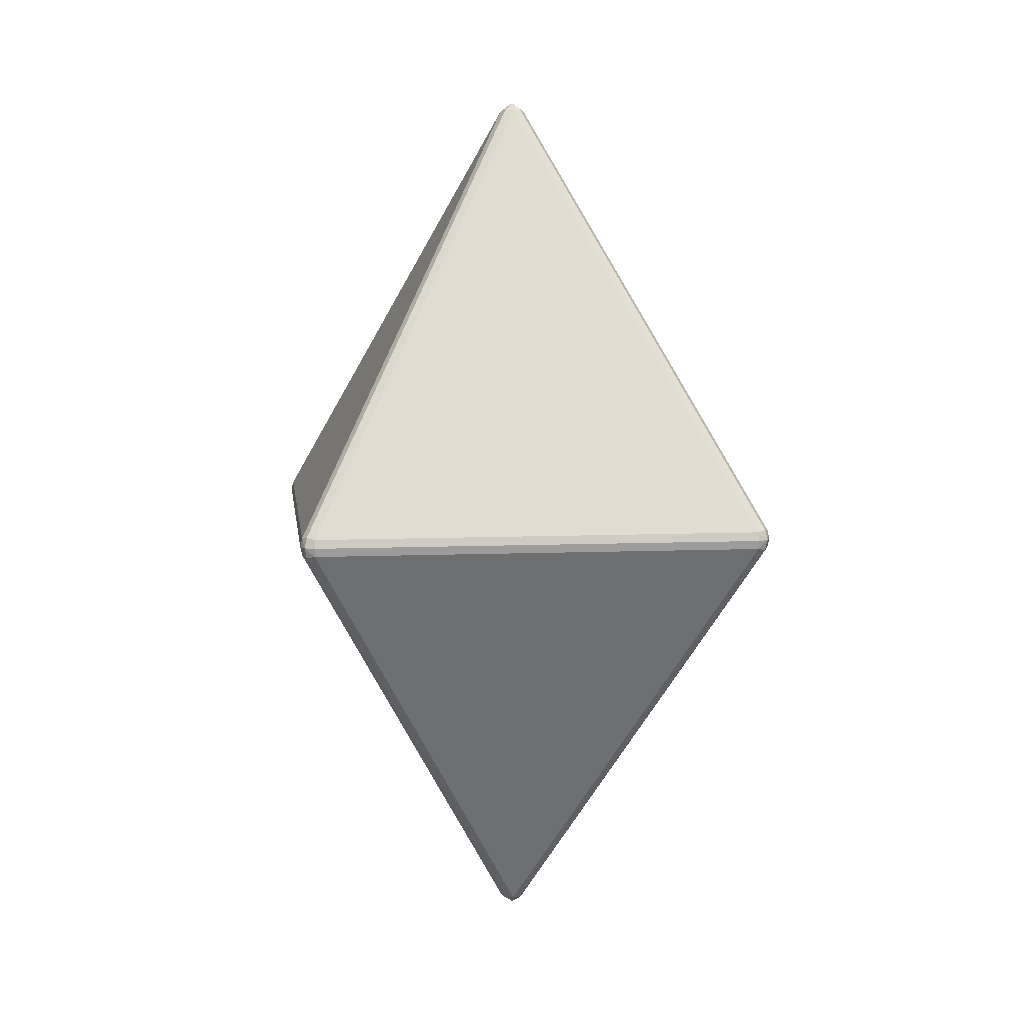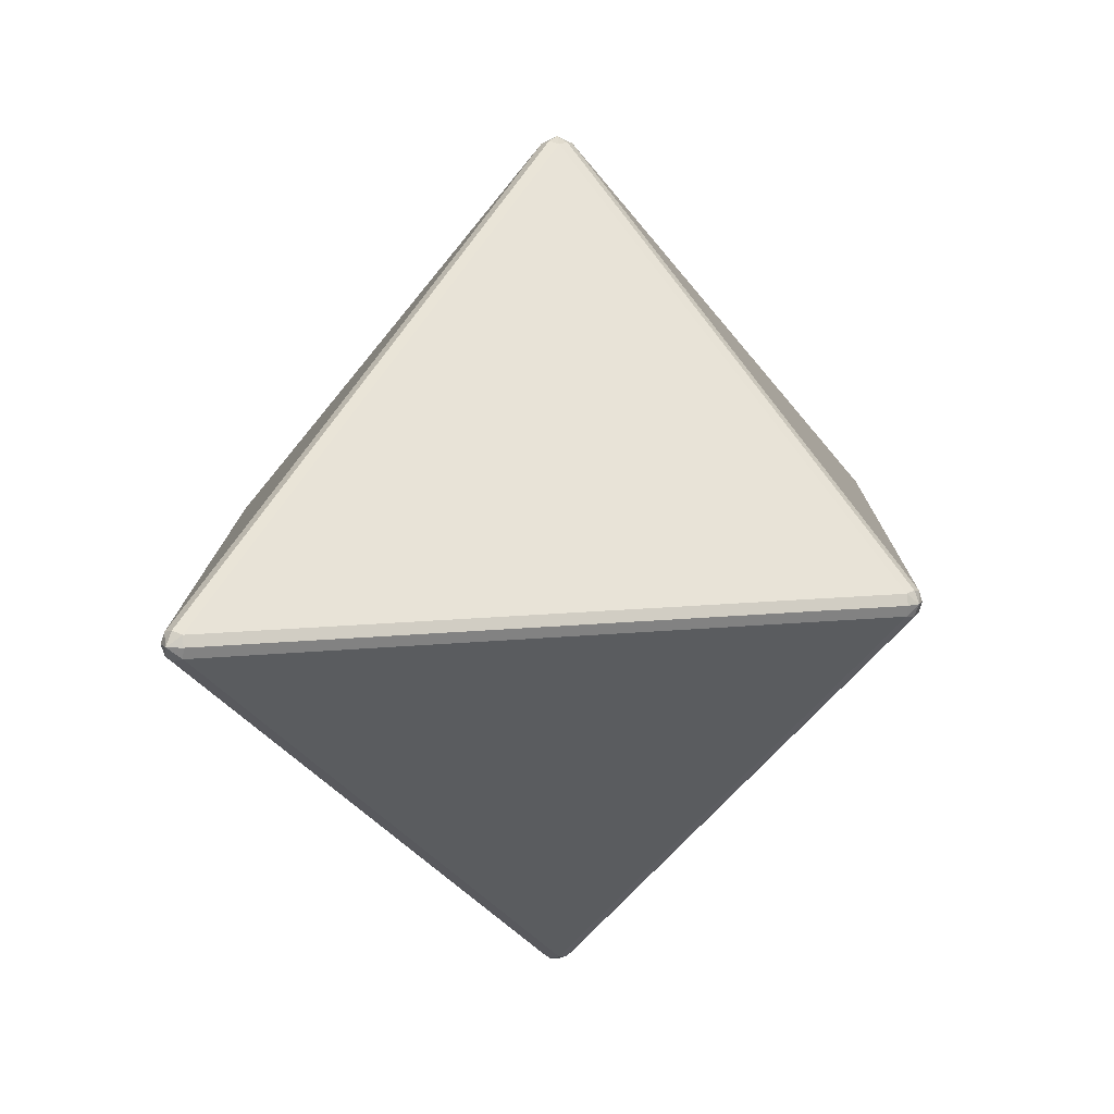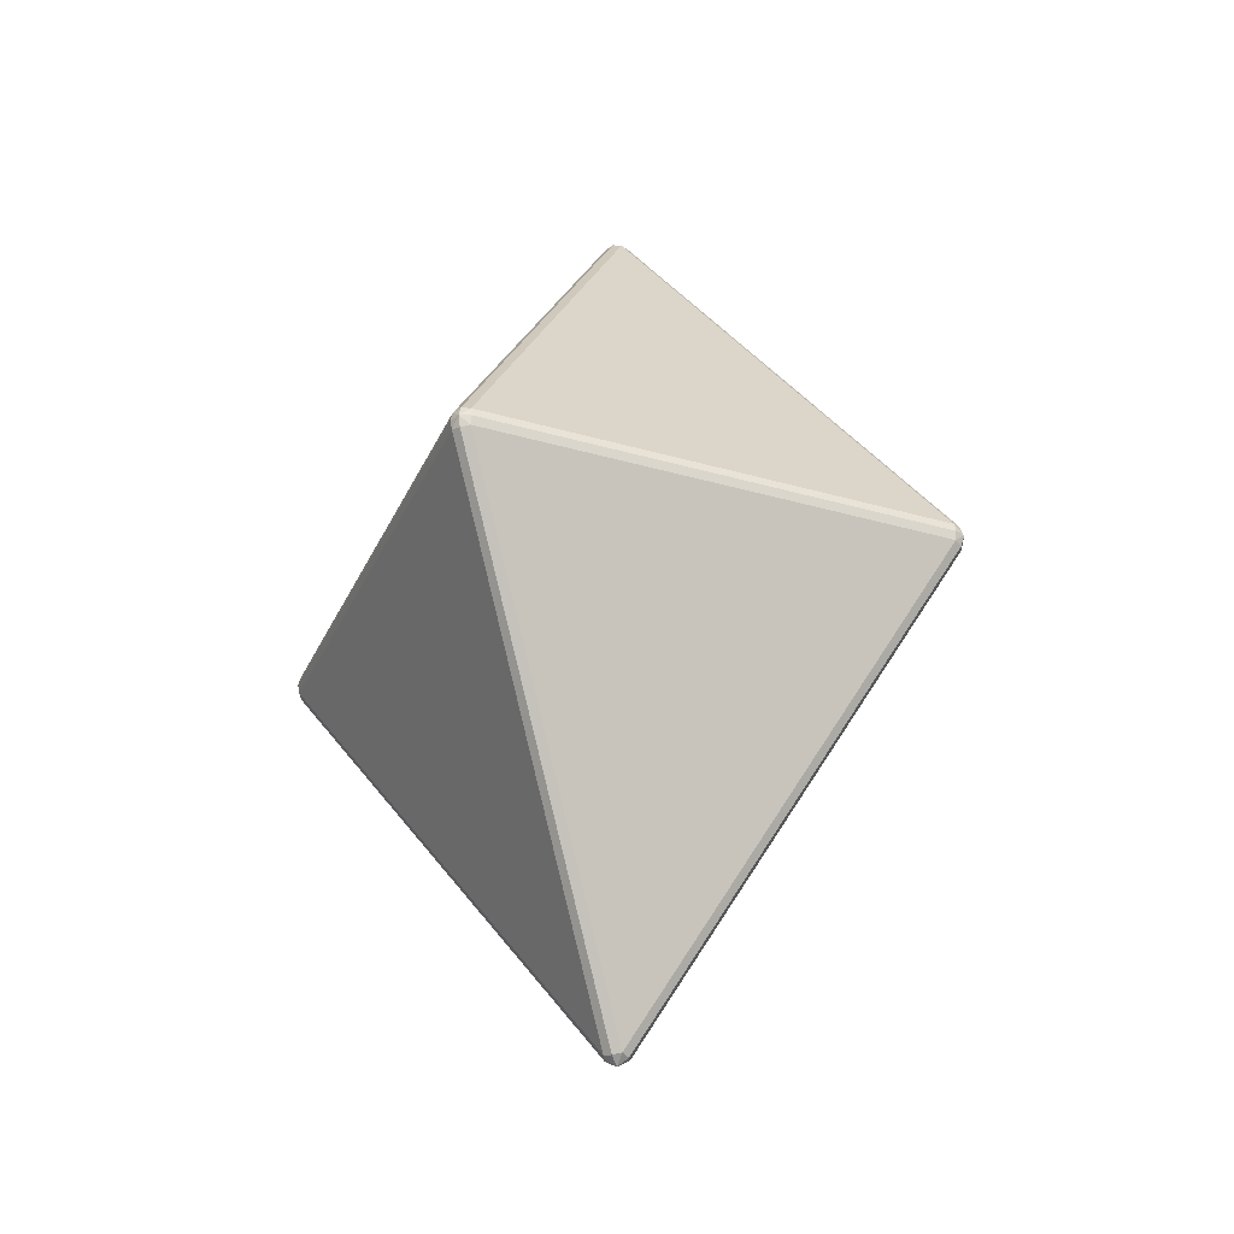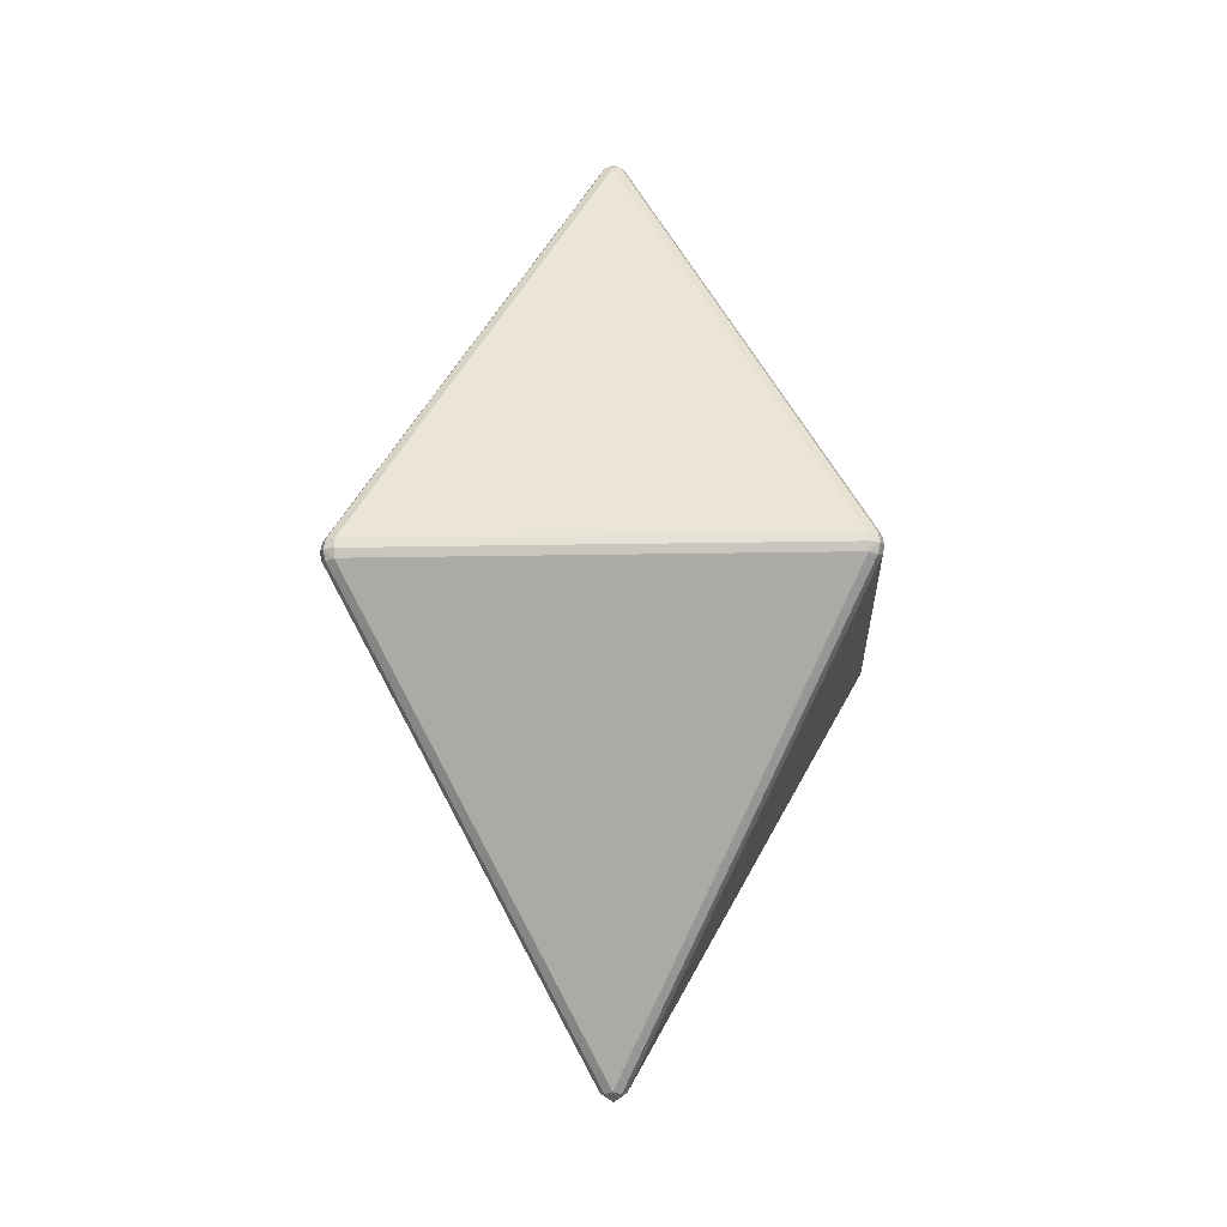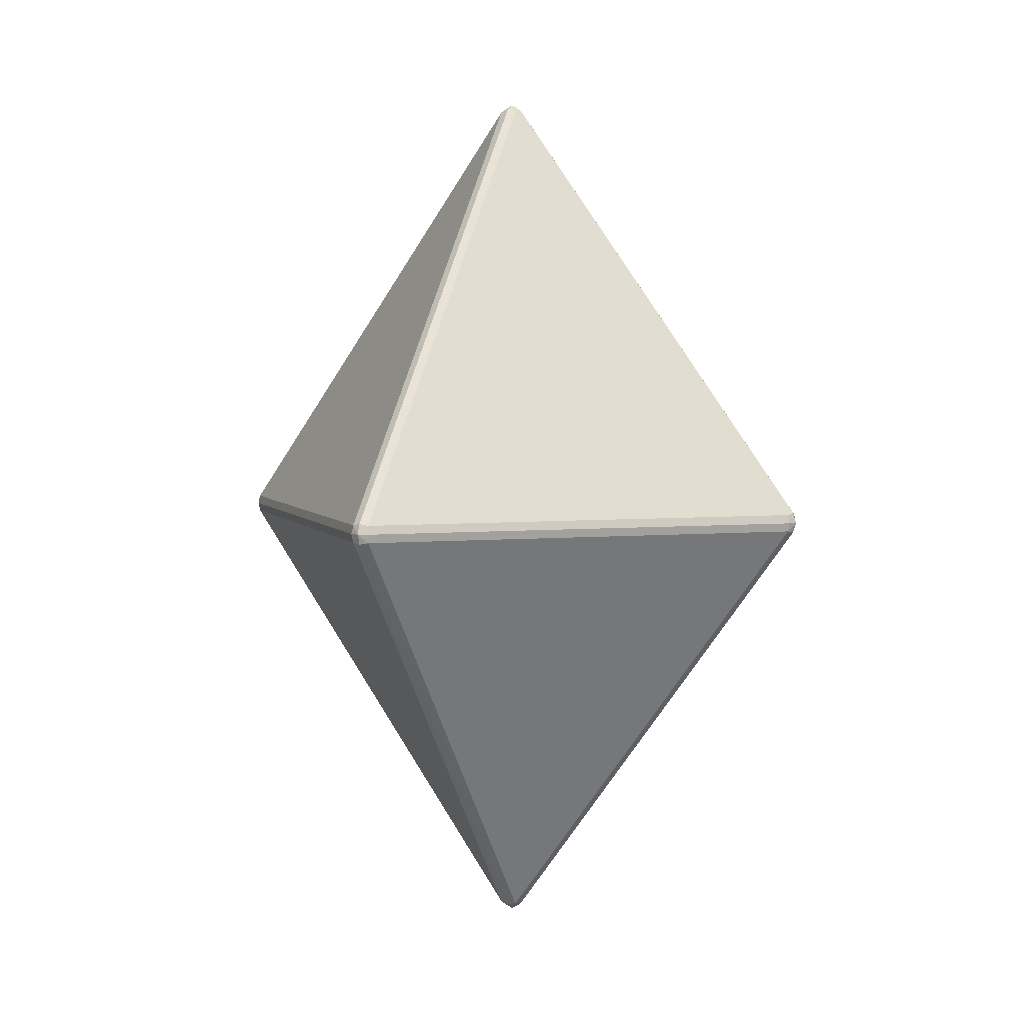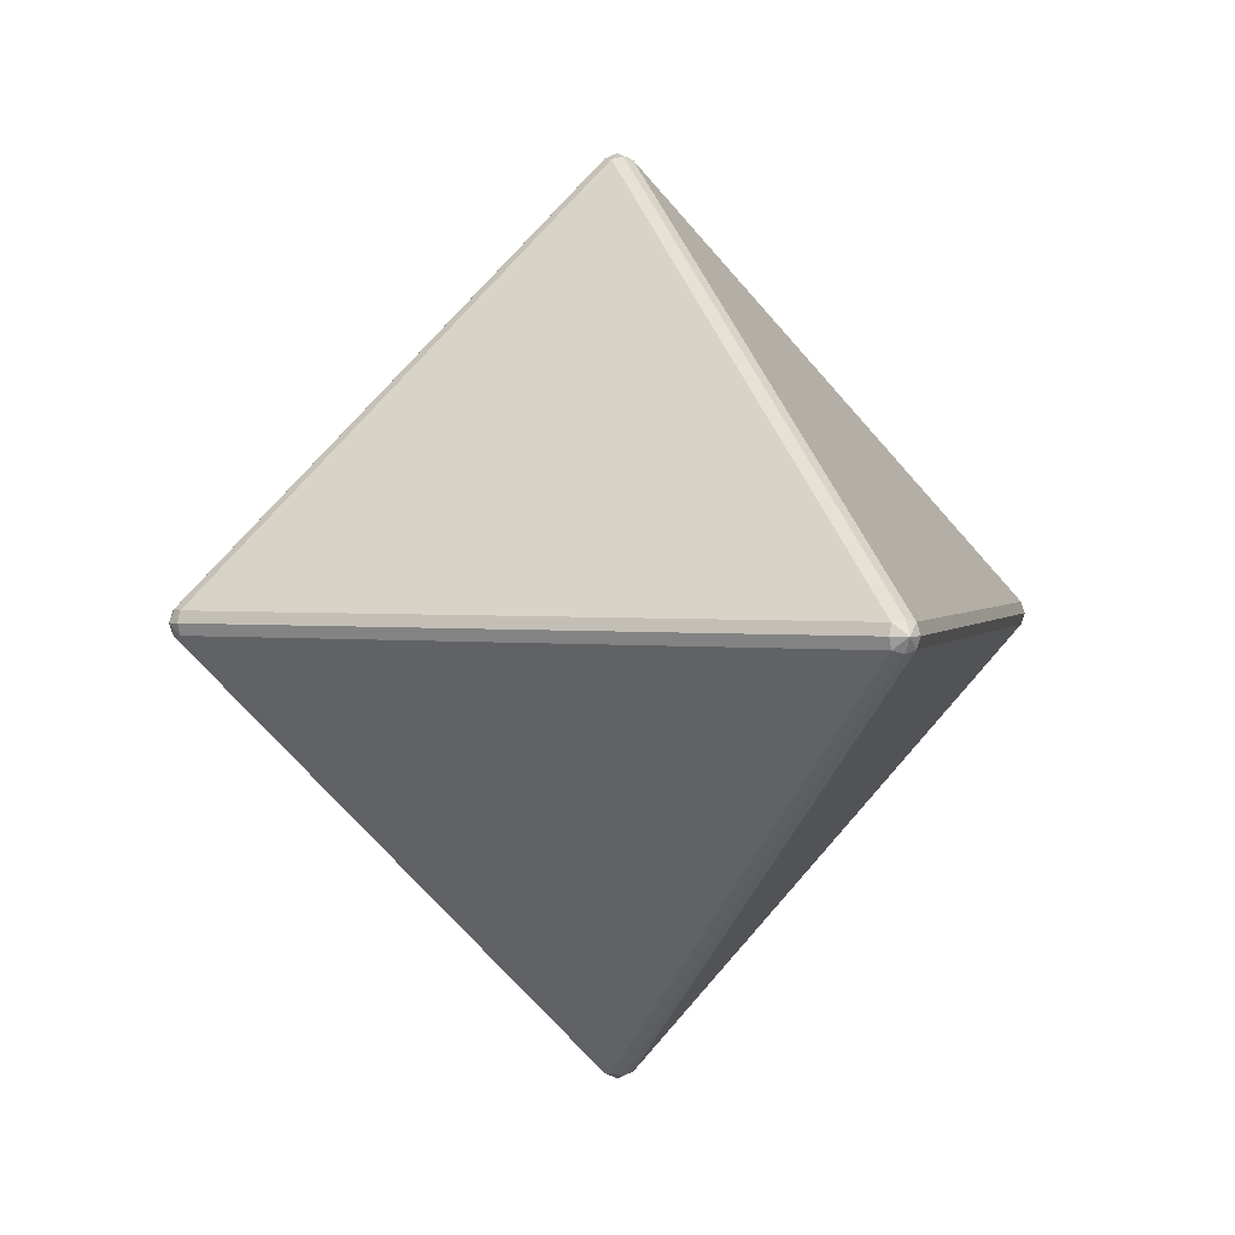
<metadata>
{"format":"obj","ext":"obj","renderer":"f3d","projection":"perspective","resolution":1024,"background":"white","views":[{"elev":8.0,"azim":-51.6,"up":"+Y"},{"elev":10.0,"azim":-143.1,"up":"+Z"},{"elev":-33.1,"azim":113.2,"up":"+Y"},{"elev":-14.1,"azim":-42.3,"up":"+Y"},{"elev":4.3,"azim":27.0,"up":"+Y"},{"elev":1.6,"azim":-23.2,"up":"+Z"}]}
</metadata>
<code>
g Core
v -0.9565 0.025 -0.025
v -0.9565 -0.025 -0.025
v -0.9565 -0.025 0.025
v -0.9565 0.025 0.025
v -0.9603 -0 -0.02883
v -0.9728 -0 -0
v -0.9632 -0.02995 -0
v -0.9603 -0 0.02883
v -0.9632 0.02995 -0
v -0.025 1.282 0.025
v 0.025 1.282 0.025
v 0.025 1.282 -0.025
v -0.025 1.282 -0.025
v -0 1.287 0.03169
v -0 1.306 0
v 0.03169 1.287 0
v 0 1.287 -0.03169
v -0.03169 1.287 0
v 0.025 0.025 -0.9565
v 0.025 -0.025 -0.9565
v -0.025 -0.025 -0.9565
v -0.025 0.025 -0.9565
v 0.02883 -0 -0.9603
v 0 -0 -0.9728
v -0 -0.02995 -0.9632
v -0.02883 -0 -0.9603
v 0 0.02995 -0.9632
v 0.9565 0.025 -0.025
v 0.9565 0.025 0.025
v 0.9565 -0.025 0.025
v 0.9565 -0.025 -0.025
v 0.9632 0.02995 0
v 0.9728 -0 0
v 0.9603 -0 0.02883
v 0.9632 -0.02995 0
v 0.9603 -0 -0.02883
v 0.025 0.025 0.9565
v -0.025 0.025 0.9565
v -0.025 -0.025 0.9565
v 0.025 -0.025 0.9565
v -0 0.02995 0.9632
v -0 -0 0.9728
v -0.02883 -0 0.9603
v -0 -0.02995 0.9632
v 0.02883 -0 0.9603
v -0.025 -1.282 -0.025
v 0.025 -1.282 -0.025
v 0.025 -1.282 0.025
v -0.025 -1.282 0.025
v 0 -1.287 -0.03169
v -0 -1.306 0
v 0.03169 -1.287 0
v -0 -1.287 0.03169
v -0.03169 -1.287 0
f 29 11 37
f 20 31 47
f 2 21 46
f 38 10 4
f 30 40 48
f 19 12 28
f 39 3 49
f 1 5 6 9
f 2 7 6 5
f 3 8 6 7
f 4 9 6 8
f 10 14 15 18
f 11 16 15 14
f 12 17 15 16
f 13 18 15 17
f 19 23 24 27
f 20 25 24 23
f 21 26 24 25
f 22 27 24 26
f 28 32 33 36
f 29 34 33 32
f 30 35 33 34
f 31 36 33 35
f 37 41 42 45
f 38 43 42 41
f 39 44 42 43
f 40 45 42 44
f 46 50 51 54
f 47 52 51 50
f 48 53 51 52
f 49 54 51 53
f 13 1 9 18
f 18 9 4 10
f 19 28 36 23
f 23 36 31 20
f 20 47 50 25
f 25 50 46 21
f 47 31 35 52
f 52 35 30 48
f 29 37 45 34
f 34 45 40 30
f 48 40 44 53
f 53 44 39 49
f 22 13 17 27
f 27 17 12 19
f 11 29 32 16
f 16 32 28 12
f 10 38 41 14
f 14 41 37 11
f 38 4 8 43
f 43 8 3 39
f 1 22 26 5
f 5 26 21 2
f 49 3 7 54
f 54 7 2 46
f 1 13 22

</code>
